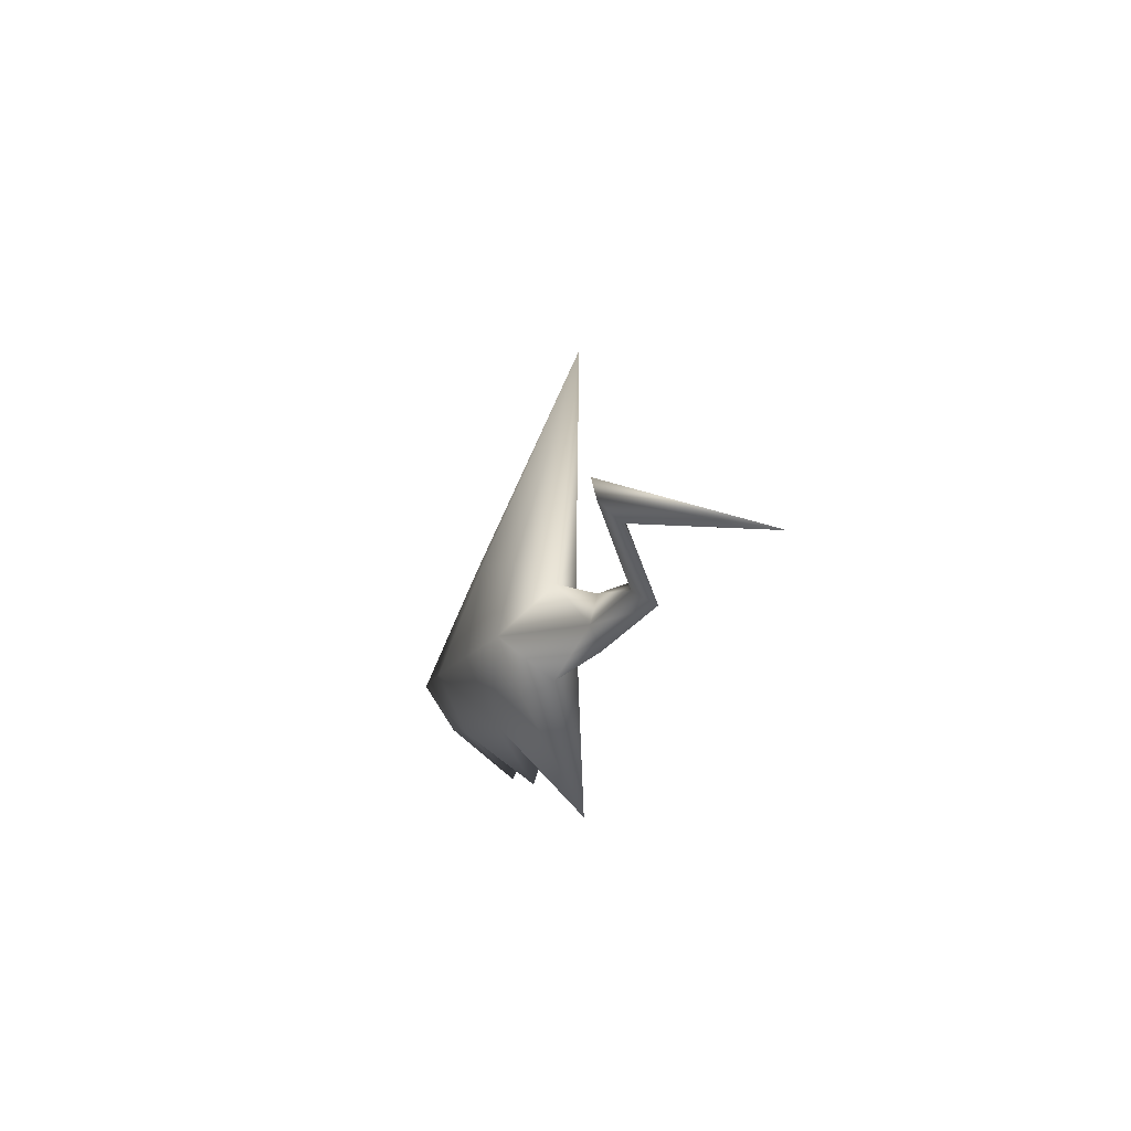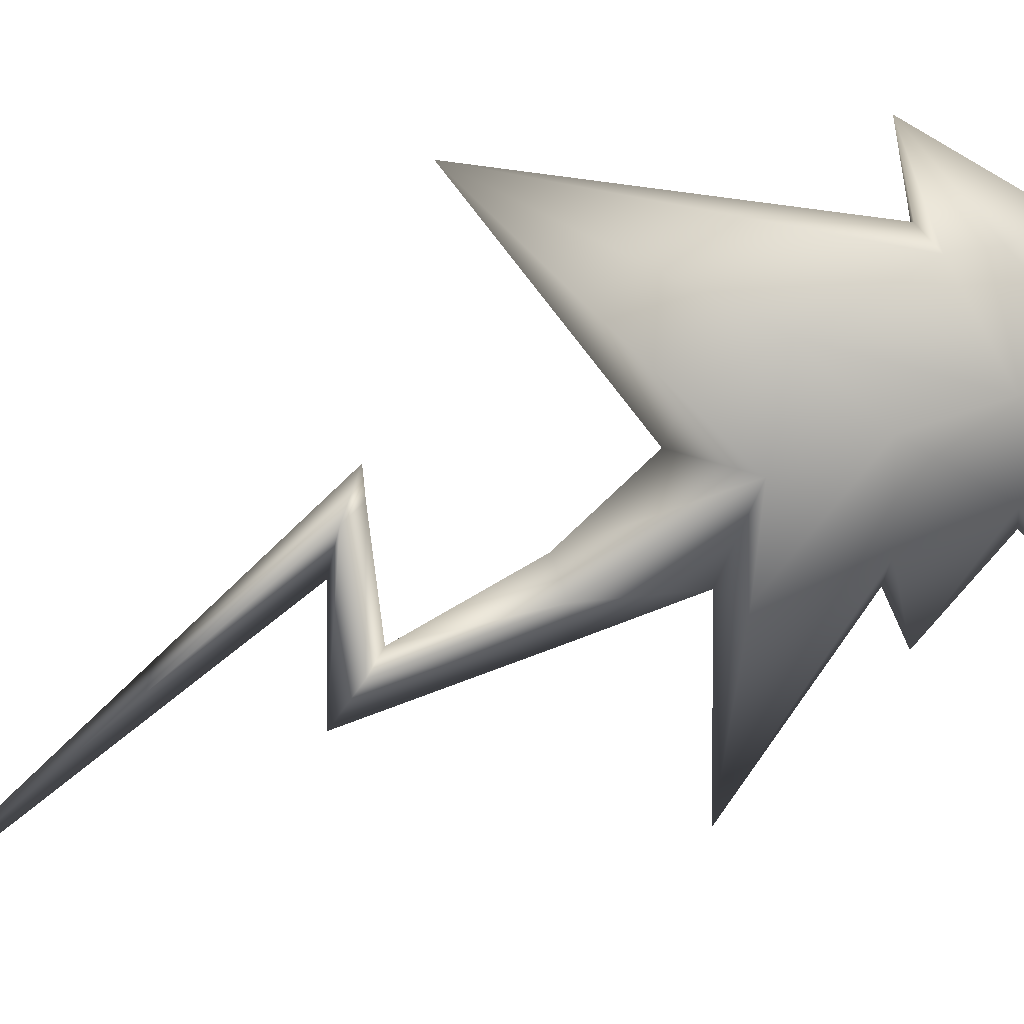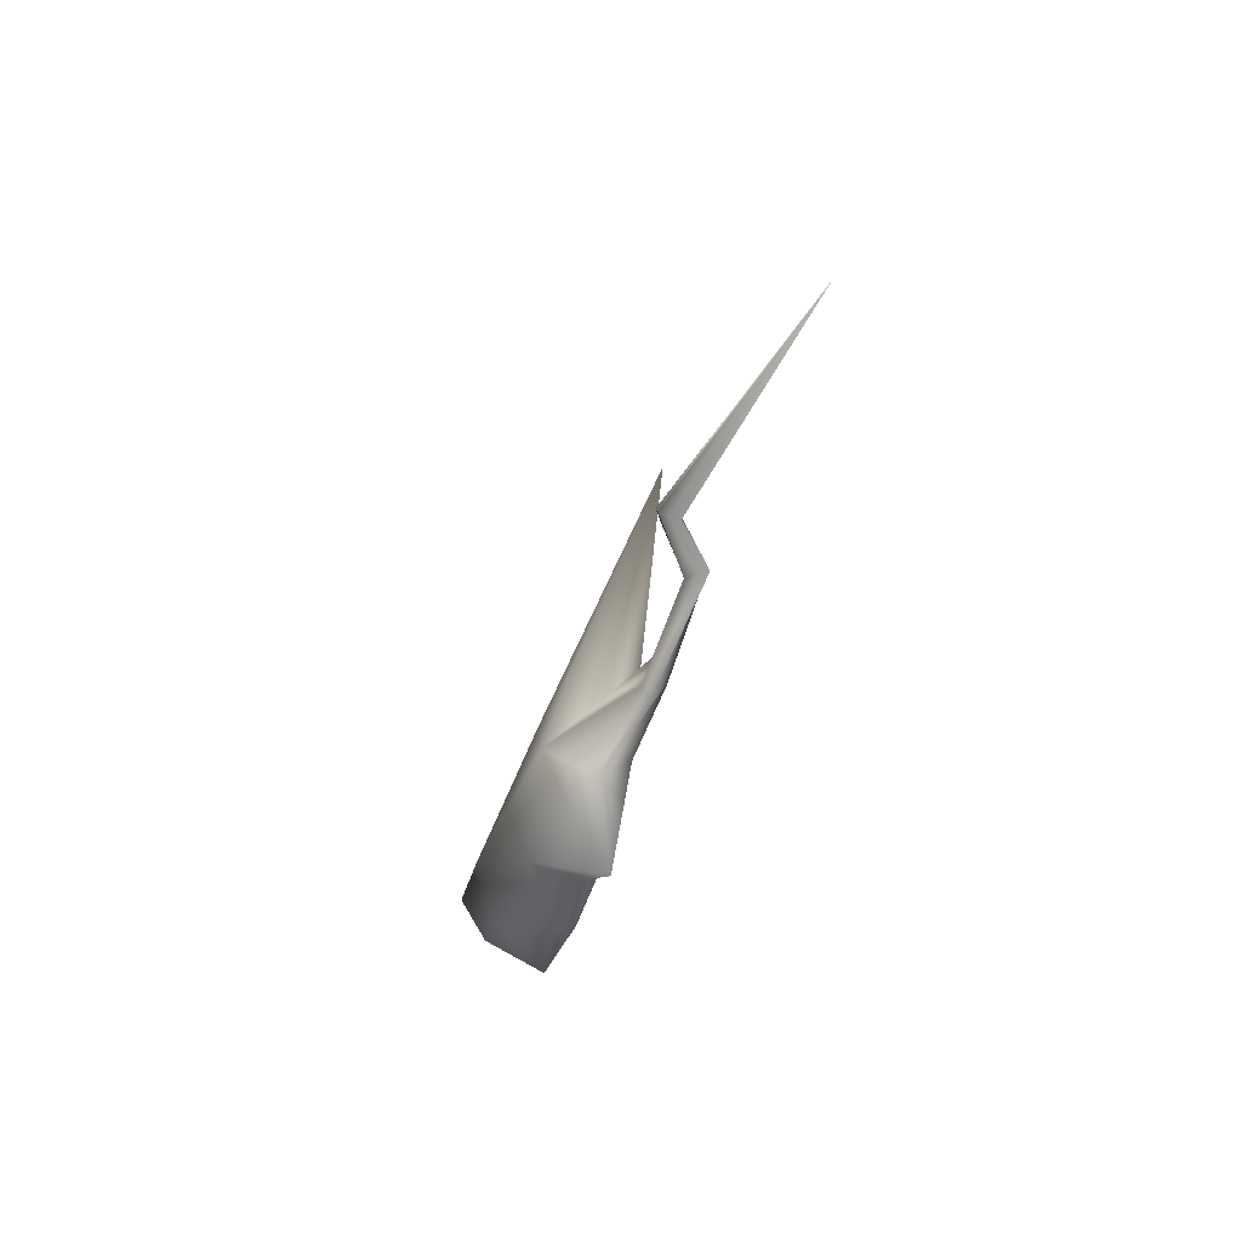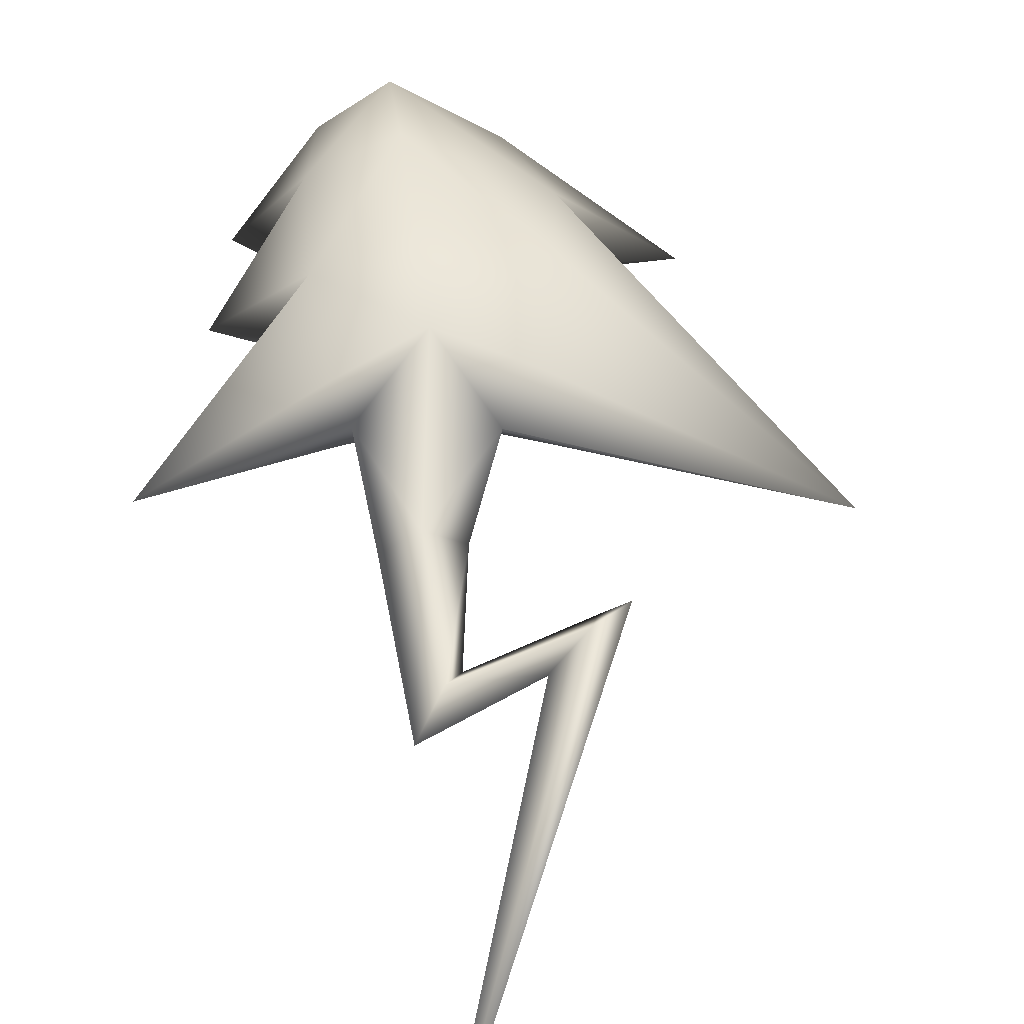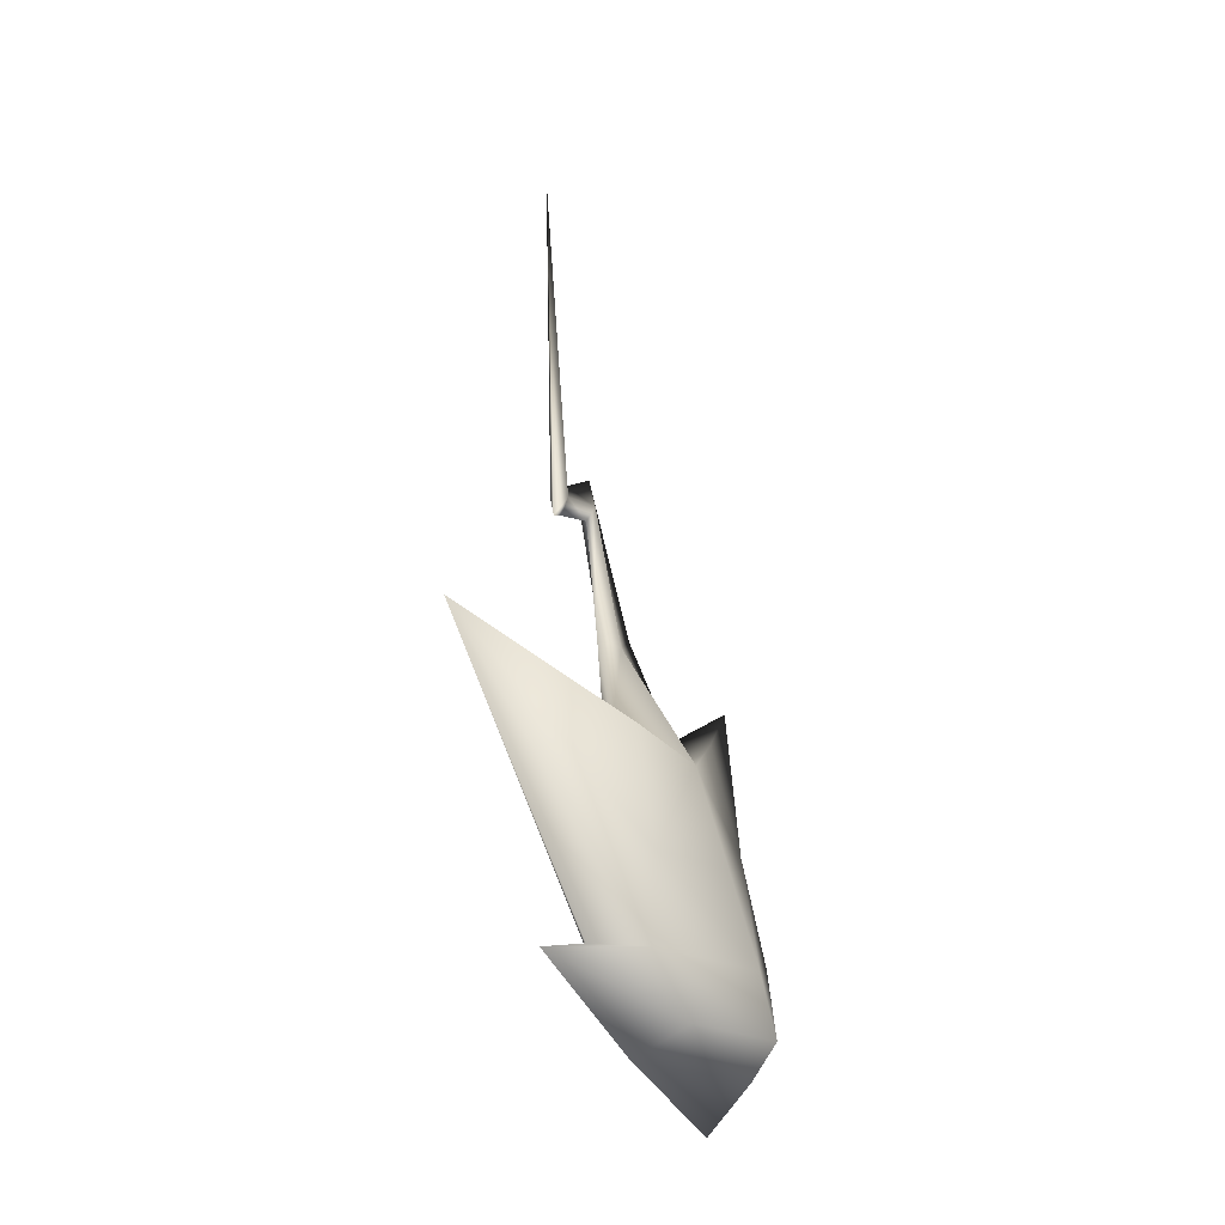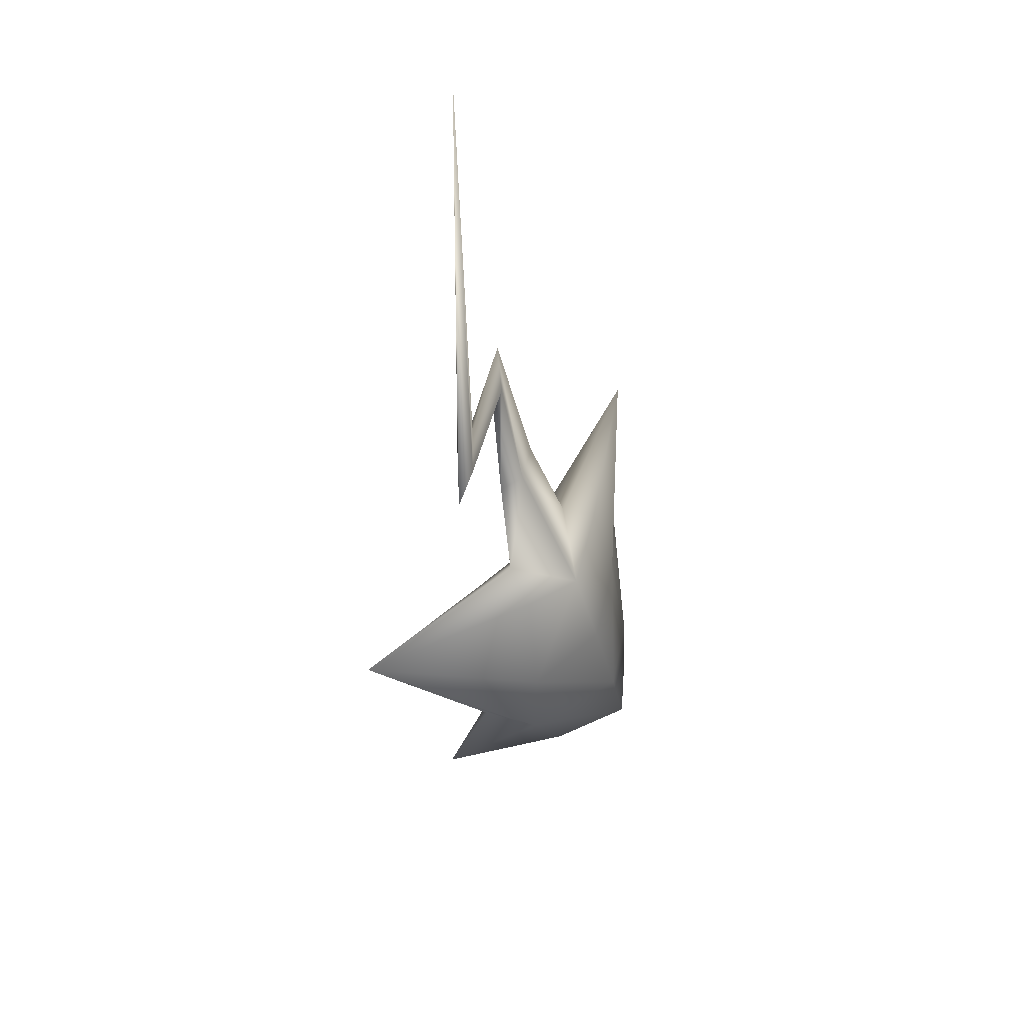
<metadata>
{"format":"obj","ext":"obj","renderer":"f3d","projection":"perspective","resolution":1024,"background":"white","views":[{"elev":70.3,"azim":86.9,"up":"+Y"},{"elev":-77.3,"azim":-76.8,"up":"+Z"},{"elev":41.4,"azim":93.4,"up":"+Y"},{"elev":27.1,"azim":167.1,"up":"+Z"},{"elev":-6.2,"azim":-60.4,"up":"+Y"},{"elev":63.4,"azim":-56.9,"up":"+Y"}]}
</metadata>
<code>
g pm0848_00_SparkBSkin_ty
v 0.01791 0.2989 0.1281
v 0.03671 0.321 0.1217
v 0.01413 0.2973 0.1247
v 0.02538 0.2974 0.1291
v 0.01291 0.2837 0.1284
v 0.01622 0.284 0.132
v 0.02037 0.2814 0.1326
v 0.01481 0.3123 0.1212
v 0.01346 0.3156 0.1249
v 0.002523 0.3081 0.1208
v 0.001893 0.2946 0.1238
v 0.01032 0.2745 0.1317
v 0.007683 0.2689 0.1358
v 0.001243 0.2719 0.1304
v 0.00034 0.2621 0.1371
v -0.01419 0.2731 0.1336
v 0.001497 0.2817 0.1268
v -0.01304 0.2798 0.1294
v -0.02844 0.2881 0.1285
v -0.01396 0.2861 0.1273
v -0.01752 0.2882 0.1288
v -0.03546 0.3324 0.1184
v -0.01001 0.3025 0.1231
v -0.007082 0.3143 0.1203
v -0.002002 0.3174 0.1239
v 0.004386 0.3304 0.1178
v 0.00925 0.3295 0.1158
v 0.008819 0.3478 0.1135
v 0.01368 0.3304 0.1179
v 0.01098 0.3502 0.111
v -0.004794 0.3466 0.1174
v 0.015 0.355 0.1103
v -0.003593 0.3493 0.1149
v -0.008341 0.3461 0.1183
v 0.001317 0.3519 0.1146
v 0.02312 0.4044 0.09784
v -0.01419 0.2731 0.1336
v 0.0009707 0.2696 0.1434
v 0.00034 0.2621 0.1371
v 0.007683 0.2689 0.1358
v -0.0107 0.278 0.1407
v -0.02844 0.2881 0.1285
v 0.009435 0.2753 0.1426
v 0.02037 0.2814 0.1326
v -0.01469 0.2878 0.1374
v -0.01752 0.2882 0.1288
v -0.03546 0.3324 0.1184
v 0.001196 0.2751 0.1472
v 0.01244 0.284 0.1402
v 0.01622 0.284 0.132
v 0.02538 0.2974 0.1291
v 0.01467 0.2992 0.1353
v 0.01791 0.2989 0.1281
v 0.03671 0.321 0.1217
v 0.001812 0.2842 0.1444
v -0.01152 0.3003 0.1358
v 0.0157 0.3153 0.1301
v 0.004397 0.3118 0.1336
v 0.01346 0.3156 0.1249
v 0.003103 0.2976 0.1392
v -0.005967 0.3172 0.1303
v -0.002002 0.3174 0.1239
v 0.008905 0.3291 0.1193
v 0.01368 0.3304 0.1179
v 0.004386 0.3304 0.1178
v 0.015 0.355 0.1103
v 0.01104 0.3503 0.1137
v 0.008819 0.3478 0.1135
v 0.001317 0.3519 0.1146
v -0.003584 0.3494 0.1178
v -0.004794 0.3466 0.1174
v 0.02312 0.4044 0.09784
v -0.008341 0.3461 0.1183
g pm0848_00_SparkBSkin_ty_0
f 3 2 1
f 3 1 4
f 4 5 3
f 5 4 6
f 5 6 7
f 3 8 2
f 9 2 8
f 9 8 10
f 8 3 11
f 3 5 11
f 10 8 11
f 5 7 12
f 12 7 13
f 14 12 13
f 5 12 14
f 15 14 13
f 14 15 16
f 5 17 11
f 17 5 14
f 18 14 16
f 17 14 18
f 19 18 16
f 19 20 18
f 20 17 18
f 19 21 20
f 20 21 22
f 23 11 17
f 20 23 17
f 23 20 22
f 11 23 10
f 23 22 24
f 23 24 10
f 25 24 22
f 25 10 24
f 25 26 10
f 26 27 10
f 10 27 9
f 26 28 27
f 27 29 9
f 28 30 27
f 27 30 29
f 28 31 30
f 30 32 29
f 31 33 30
f 30 33 32
f 31 34 33
f 33 35 32
f 34 36 33
f 33 36 35
f 39 38 37
f 38 39 40
f 38 41 37
f 37 41 42
f 43 38 40
f 43 40 44
f 45 42 41
f 45 46 42
f 46 45 47
f 38 48 41
f 43 48 38
f 48 45 41
f 49 43 44
f 43 49 48
f 49 44 50
f 51 49 50
f 51 52 49
f 53 52 51
f 54 52 53
f 49 55 48
f 48 55 45
f 52 55 49
f 47 45 56
f 56 45 55
f 57 52 54
f 57 58 52
f 59 57 54
f 59 58 57
f 52 60 55
f 60 56 55
f 58 60 52
f 60 58 56
f 47 56 61
f 58 61 56
f 47 61 62
f 62 61 58
f 63 58 59
f 62 58 63
f 64 63 59
f 65 62 63
f 64 66 63
f 63 67 65
f 66 67 63
f 67 68 65
f 66 69 67
f 67 70 68
f 69 70 67
f 70 71 68
f 69 72 70
f 70 73 71
f 70 72 73

</code>
